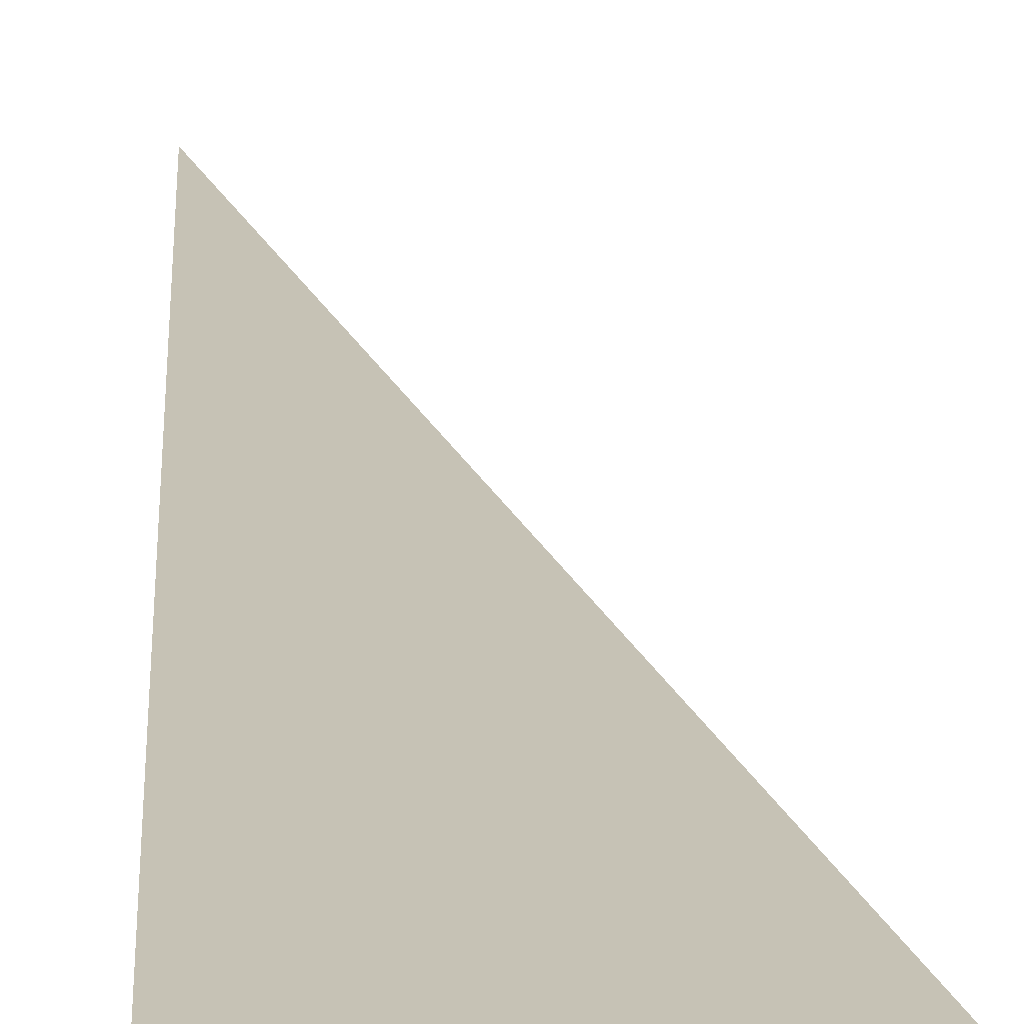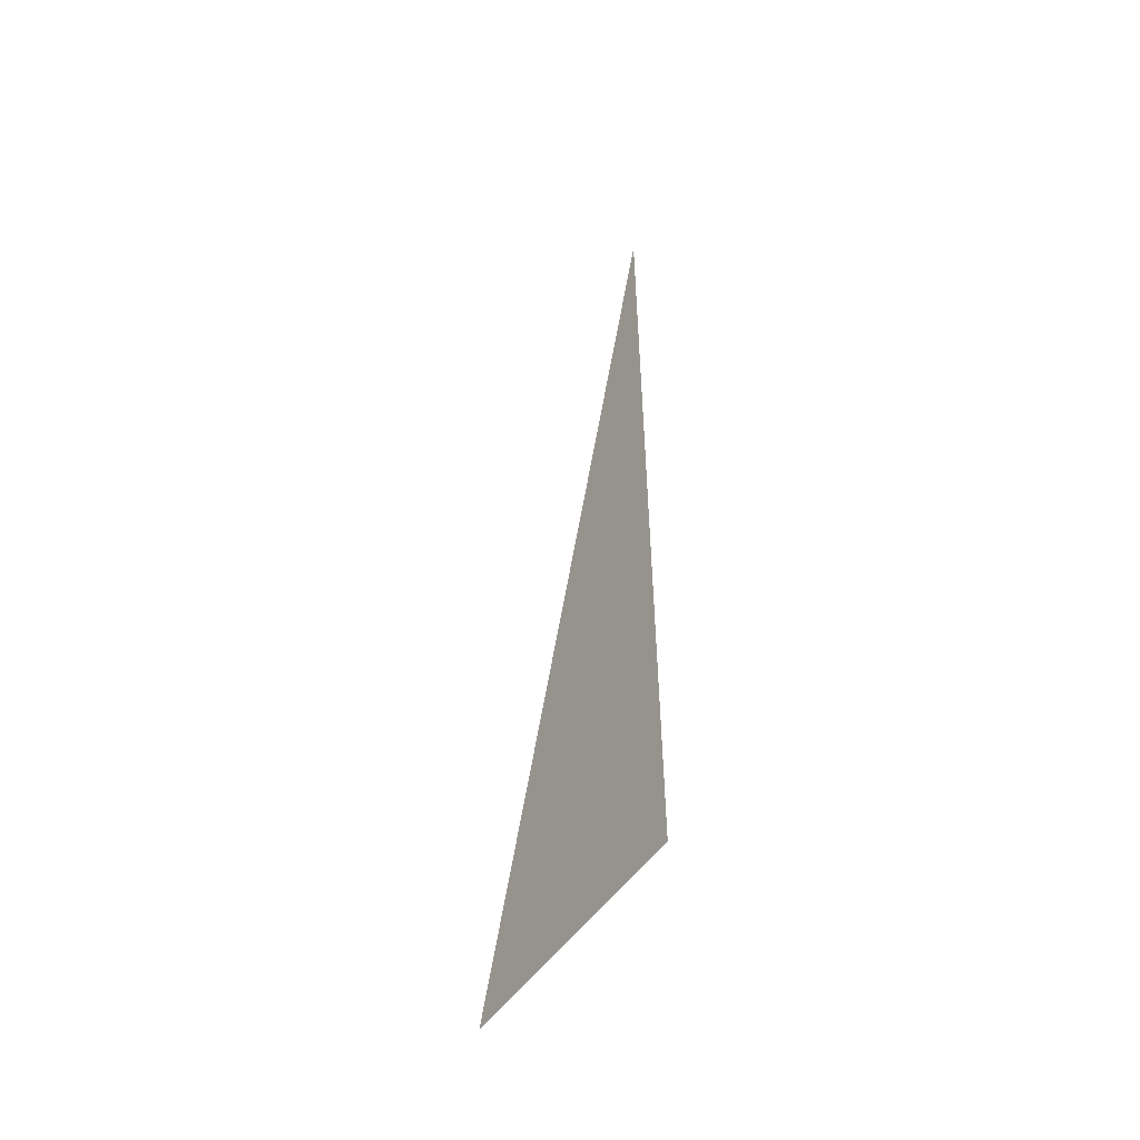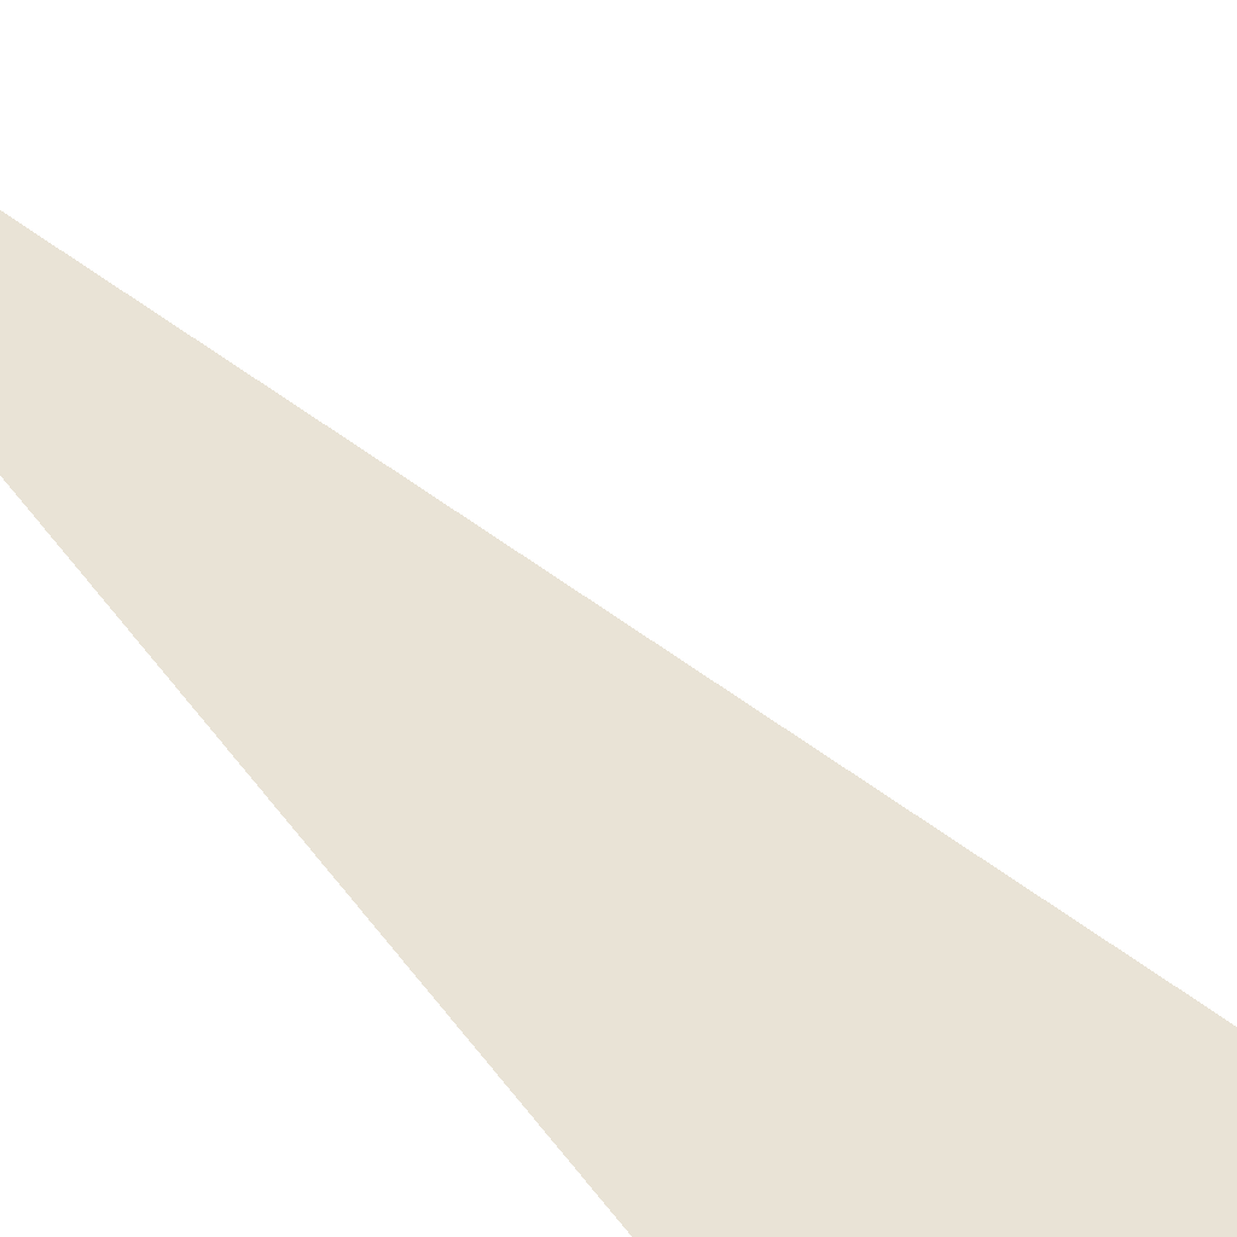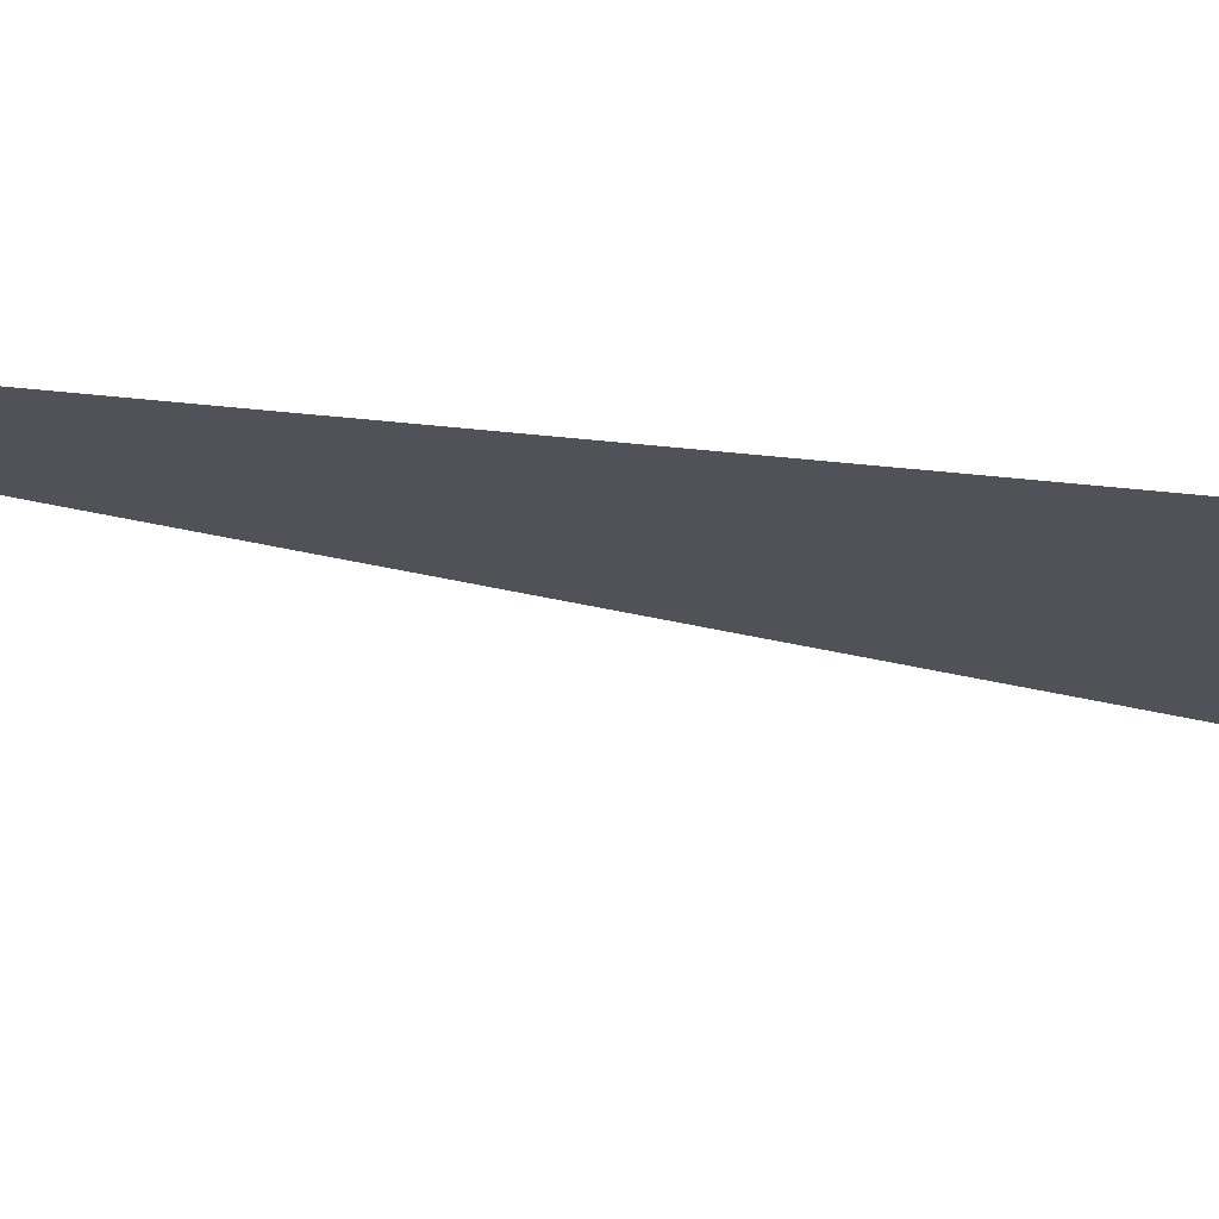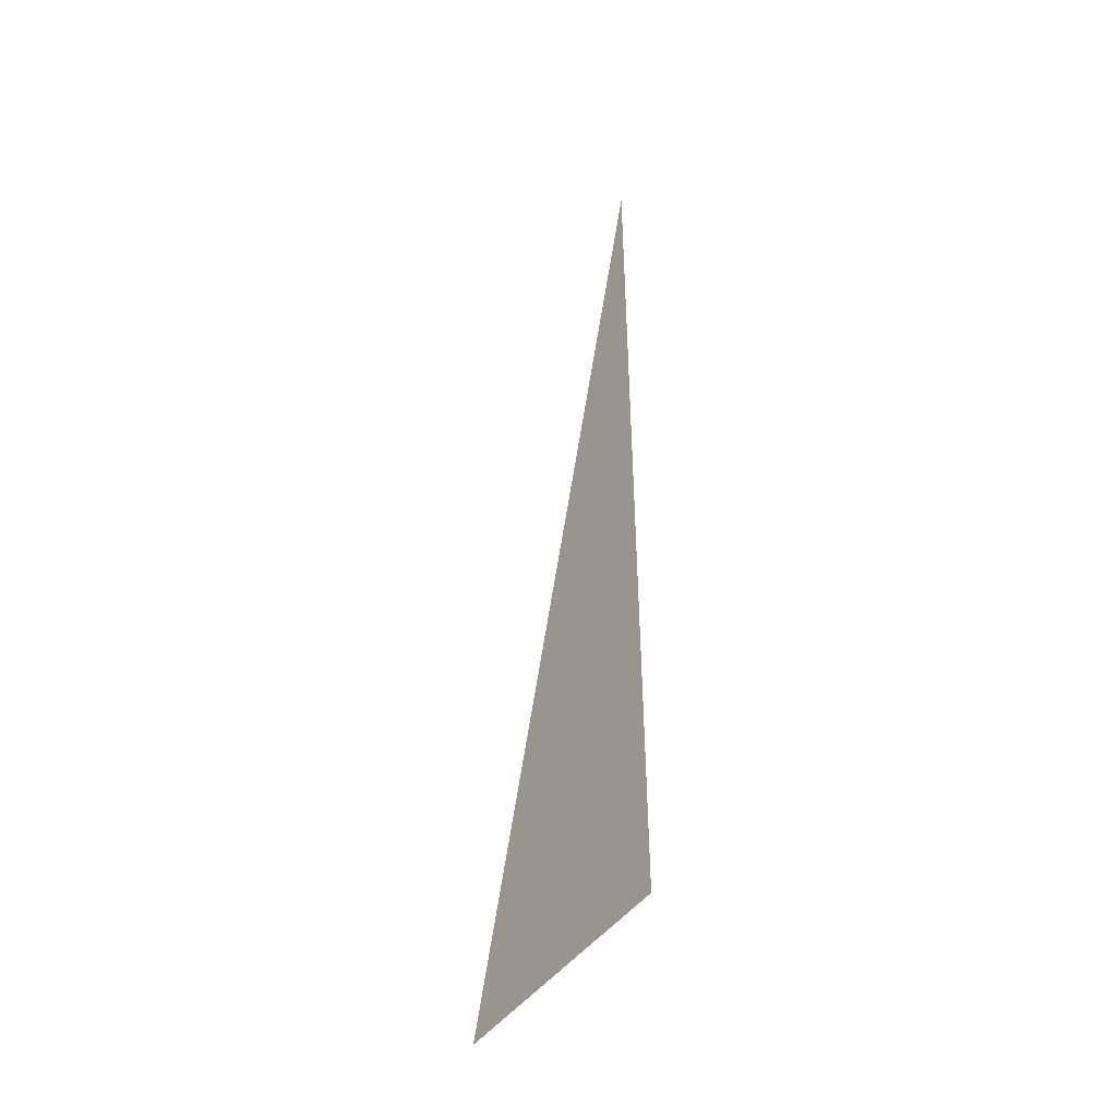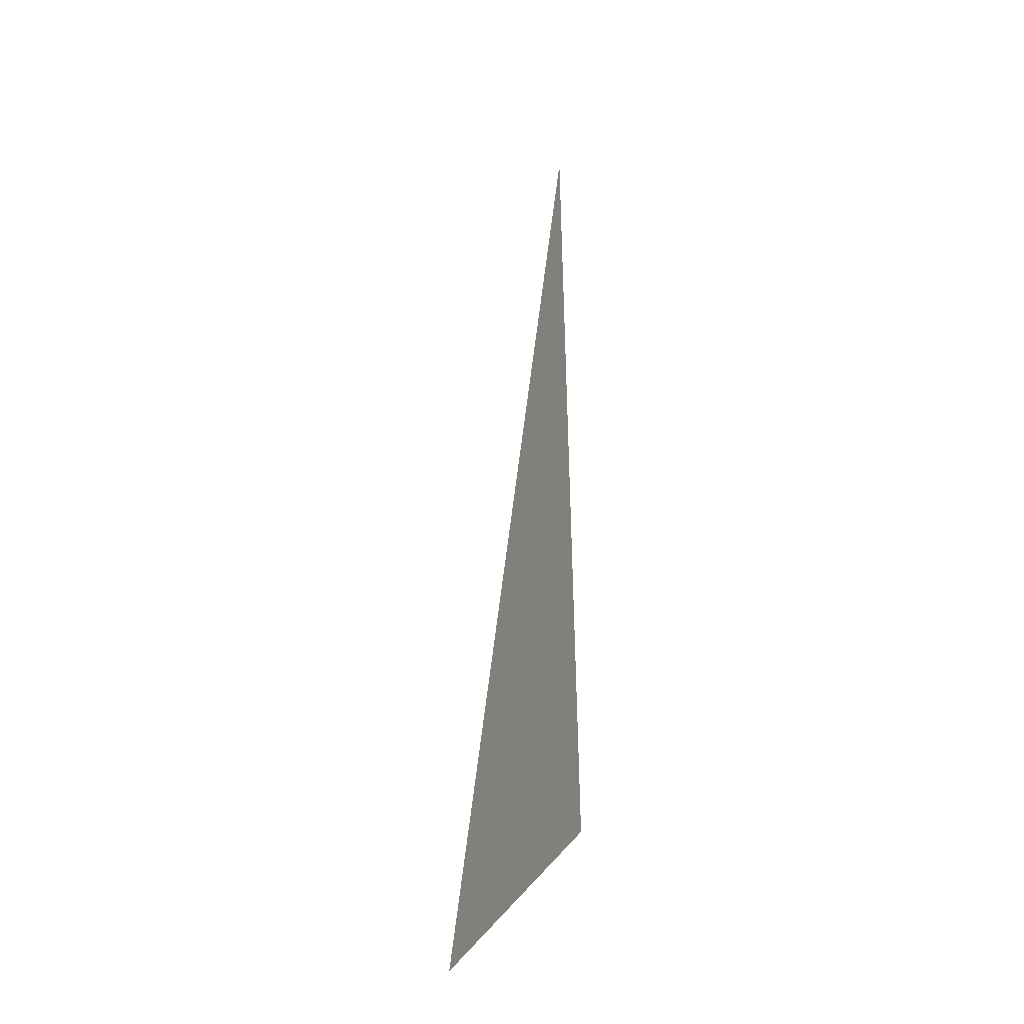
<metadata>
{"format":"obj","ext":"obj","renderer":"f3d","projection":"perspective","resolution":1024,"background":"white","views":[{"elev":18.9,"azim":-2.4,"up":"+Z"},{"elev":-55.1,"azim":-125.7,"up":"+Y"},{"elev":42.3,"azim":-31.5,"up":"+Z"},{"elev":-21.5,"azim":-103.1,"up":"+Z"},{"elev":-47.9,"azim":-125.2,"up":"+Y"},{"elev":-45.5,"azim":-118.0,"up":"+Y"}]}
</metadata>
<code>
v 4915 -51.2 -2022
v 4877 102.4 -2022
v 4877 -51.2 -2022
v 4915 -51.2 -2022
v 4877 -51.2 -2022
v 4915 -51.2 -2022
f 1 2 3
f 4 5 6

</code>
